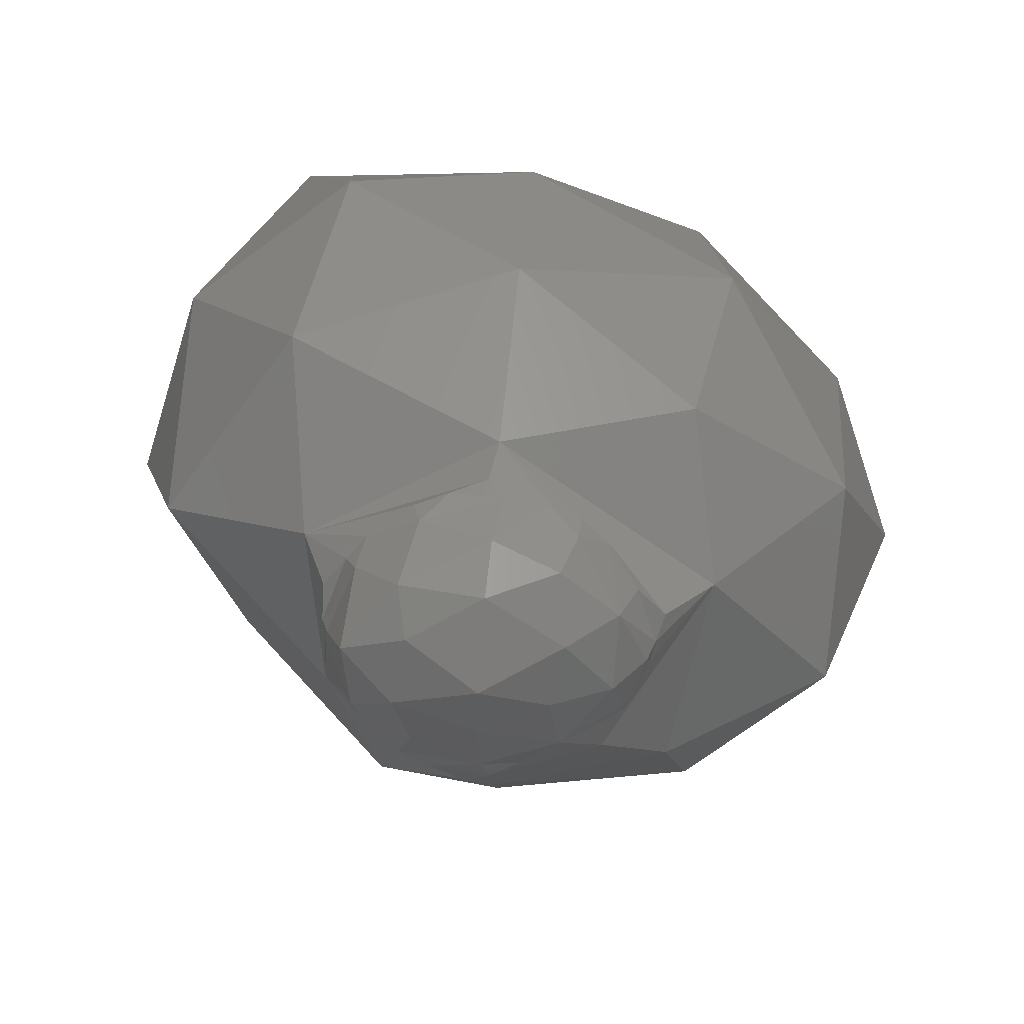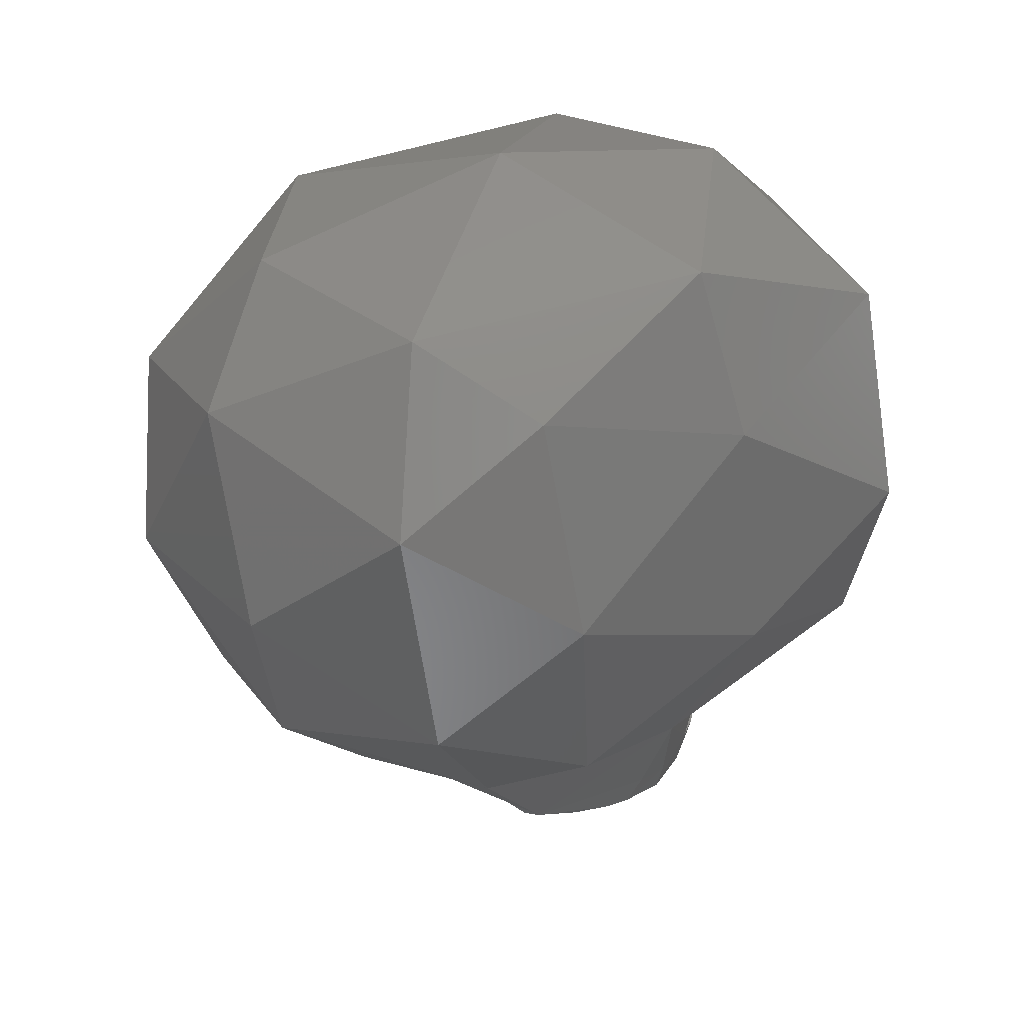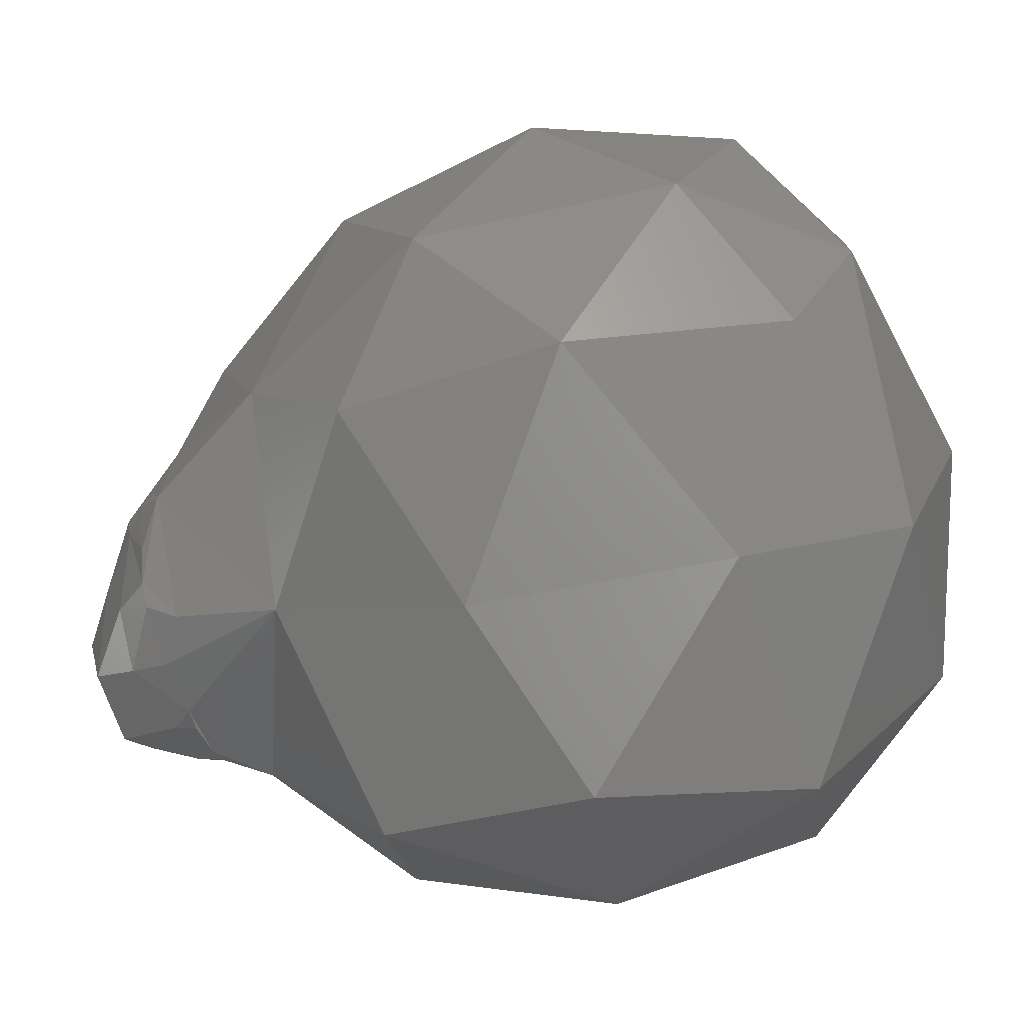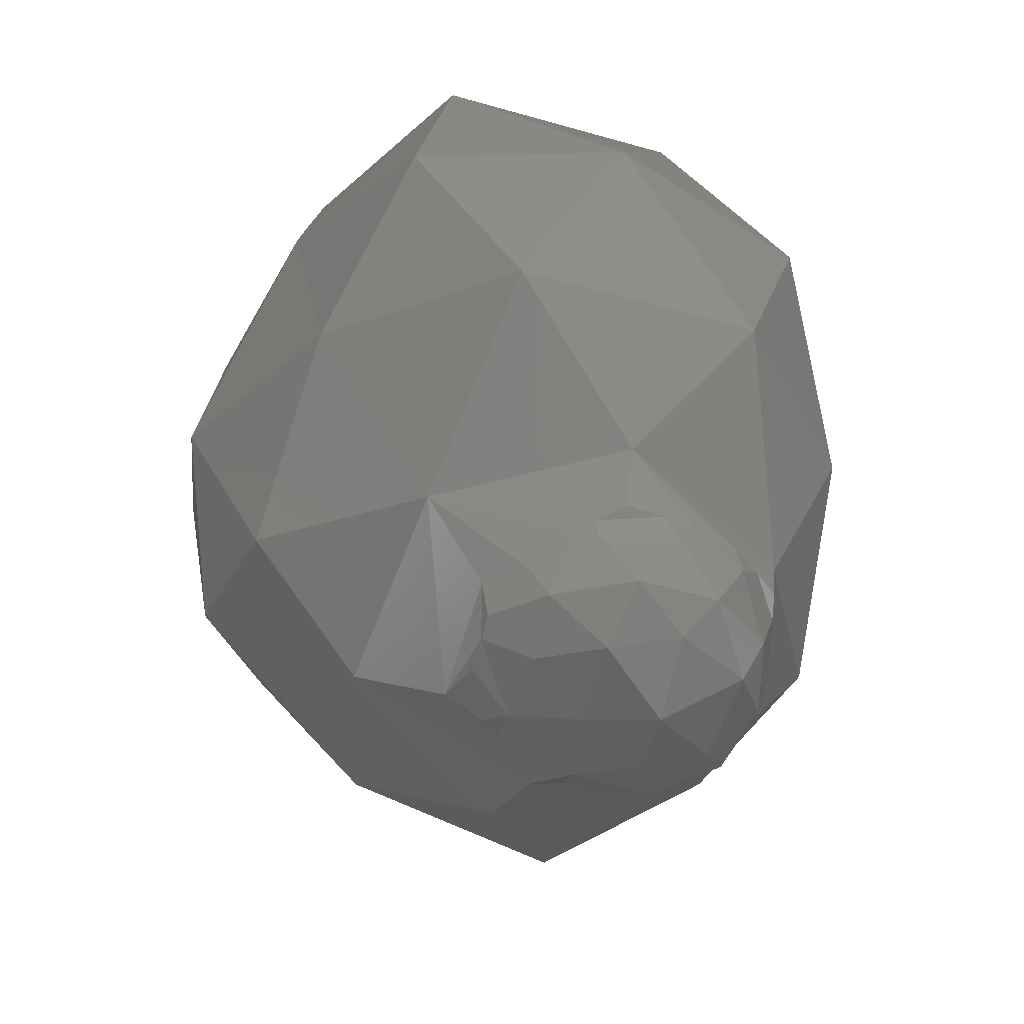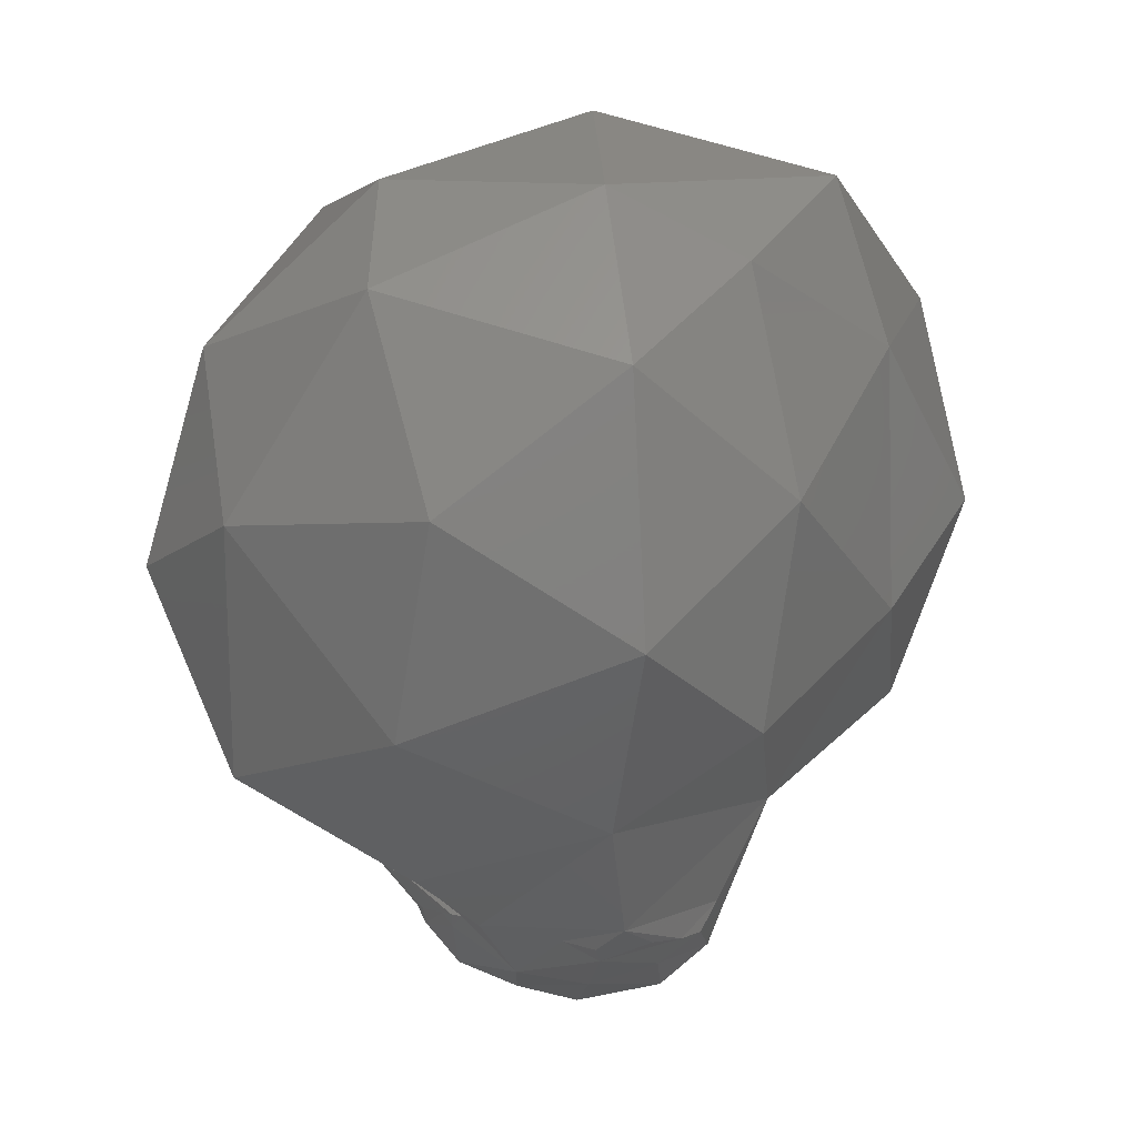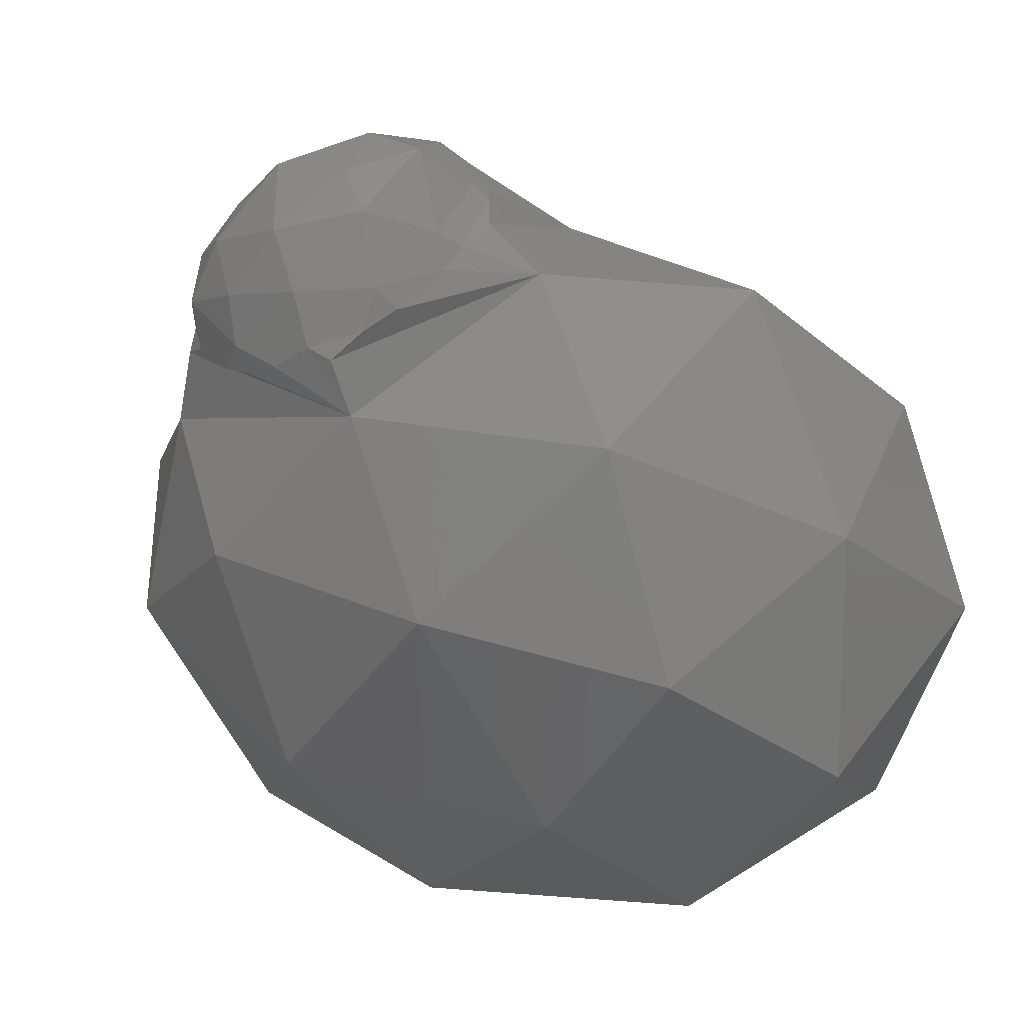
<metadata>
{"format":"stl","ext":"stl","renderer":"f3d","projection":"perspective","resolution":1024,"background":"white","views":[{"elev":-49.7,"azim":11.0,"up":"+Z"},{"elev":26.6,"azim":-153.6,"up":"+Z"},{"elev":27.2,"azim":-90.1,"up":"+Y"},{"elev":-54.9,"azim":-63.7,"up":"+Z"},{"elev":-3.1,"azim":-177.4,"up":"+Z"},{"elev":-73.3,"azim":-150.3,"up":"+Y"}]}
</metadata>
<code>
# stl→obj: 93 verts, 182 faces
v 0.04167 -0.0005237 -0.001764
v 0.0417 -0.000128 -0.001383
v 0.04191 -0.0006418 -0.001307
v 0.04132 -0.002316 -0.002092
v 0.04223 -0.001095 -0.0009455
v 0.04174 -0.002062 -0.001042
v 0.04087 -0.0006833 -0.002713
v 0.0409 0.0008158 -0.001749
v 0.04023 -0.003746 -0.002006
v 0.04067 -0.00383 -0.0009645
v 0.03883 -0.004524 -0.001476
v 0.03948 -0.001039 -0.003326
v 0.04008 -0.002434 -0.003013
v 0.03806 -0.002141 -0.003775
v 0.03859 -0.004008 -0.002776
v 0.0377 -0.0004088 -0.003221
v 0.03722 -0.004762 -0.0007227
v 0.03706 -0.0047 -6.487e-05
v 0.03584 -0.004132 -0.0002241
v 0.03555 -0.003888 -0.0009587
v 0.03666 -0.003367 -0.003053
v 0.03667 -0.004286 -0.002228
v 0.03508 -0.003028 -0.002641
v 0.03602 3.164e-05 -0.00267
v 0.03599 -0.001811 -0.003336
v 0.03482 -0.0009629 -0.00228
v 0.03453 -0.002349 -0.00127
v 0.03527 -0.00371 -0.0003977
v 0.03458 -0.003073 -0.0004388
v 0.03439 -0.002322 -0.0007868
v 0.03737 0.00134 -0.002516
v 0.03546 0.001072 -0.001994
v 0.03613 0.001648 -0.002041
v 0.03939 0.0006761 -0.002834
v 0.03916 -0.004714 -0.0003041
v 0.03884 -0.004944 0.000153
v 0.03793 -0.004883 -3.834e-05
v 0.04008 -0.004281 -0.000208
v 0.04076 -0.00376 -0.0002883
v 0.04062 0.001373 -0.001472
v 0.03924 0.00181 -0.002
v 0.04017 0.00215 -0.001624
v 0.04128 -0.003087 -0.0005041
v 0.04765 0.004209 0.006675
v 0.04601 0.006249 0.01144
v 0.04703 0.001392 0.01006
v 0.042 0.007086 0.01501
v 0.04193 0.009816 0.01215
v 0.04676 0.0002252 0.004115
v 0.04558 0.004345 0.001857
v 0.04521 0.008061 0.007327
v 0.037 0.008847 0.0145
v 0.04395 -0.001926 0.01306
v 0.04391 0.002197 0.01531
v 0.03873 -0.002259 0.01642
v 0.04355 -0.003899 0.002894
v 0.04476 -0.003787 0.008035
v 0.03988 -0.006635 0.005775
v 0.04151 0.003822 -0.0005204
v 0.04337 -0.0006051 0.0003677
v 0.0409 0.001211 -0.001434
v 0.04113 0.0008897 -0.001414
v 0.04054 0.0106 0.007222
v 0.04154 0.007866 0.002626
v 0.03614 0.009507 0.004522
v 0.03745 0.00354 0.01727
v 0.04004 -0.005492 0.01173
v 0.03909 -0.004955 0.001434
v 0.03696 0.005331 0.000643
v 0.03823 0.002003 -0.001993
v 0.03745 0.002088 -0.00219
v 0.03675 0.00268 -0.001699
v 0.03637 0.01072 0.01041
v 0.03359 -0.0004025 0.01678
v 0.03188 0.004444 0.01552
v 0.02957 -0.0008719 0.01351
v 0.03578 -0.007526 0.00944
v 0.03383 -0.005029 0.01408
v 0.03105 -0.005023 0.00918
v 0.03413 -0.003458 0.001009
v 0.03443 -0.006683 0.004391
v 0.03024 -0.002551 0.003864
v 0.03364 0.006408 0.002877
v 0.03341 0.001491 0.001322
v 0.03061 0.003142 0.005712
v 0.0339 0.008466 0.01292
v 0.03288 0.0084 0.007789
v 0.0307 0.004309 0.01162
v 0.02855 -0.0004431 0.008515
v 0.035 0.0006795 -0.001865
v 0.03461 0.0006383 -0.001128
v 0.03434 -0.001785 -0.0009339
v 0.03451 -0.0006046 -0.001449
f 1 2 3
f 4 1 3
f 3 5 6
f 3 6 4
f 1 4 7
f 1 7 8
f 9 10 11
f 12 13 14
f 9 11 15
f 12 14 16
f 17 18 19
f 19 20 17
f 21 22 23
f 24 25 26
f 26 23 27
f 26 25 23
f 25 21 23
f 23 20 27
f 23 22 20
f 22 17 20
f 27 20 28
f 28 29 30
f 28 30 27
f 20 19 28
f 31 24 32
f 32 33 31
f 16 25 24
f 16 14 25
f 14 21 25
f 15 22 21
f 15 11 22
f 11 17 22
f 31 16 24
f 31 34 16
f 34 12 16
f 14 15 21
f 14 13 15
f 13 9 15
f 17 11 35
f 35 36 37
f 35 37 17
f 11 10 38
f 38 35 11
f 10 39 38
f 40 8 34
f 34 41 42
f 34 42 40
f 8 7 34
f 7 12 34
f 7 13 12
f 7 4 13
f 4 9 13
f 4 10 9
f 4 6 43
f 43 10 4
f 44 45 46
f 47 45 48
f 44 46 49
f 44 49 50
f 44 50 51
f 47 48 52
f 53 54 55
f 56 57 58
f 42 59 60
f 60 5 3
f 60 3 2
f 40 42 60
f 61 40 60
f 60 2 62
f 60 62 61
f 63 64 65
f 47 52 66
f 53 55 67
f 56 58 68
f 69 59 42
f 42 41 70
f 70 71 72
f 72 69 42
f 42 70 72
f 63 65 73
f 74 75 76
f 77 78 79
f 80 81 82
f 83 84 85
f 86 87 88
f 88 85 89
f 88 87 85
f 87 83 85
f 85 82 89
f 85 84 82
f 84 80 82
f 82 79 89
f 82 81 79
f 81 77 79
f 79 76 89
f 79 78 76
f 78 74 76
f 76 88 89
f 76 75 88
f 75 86 88
f 73 87 86
f 73 65 87
f 65 83 87
f 69 84 83
f 84 69 72
f 72 33 32
f 32 90 91
f 91 84 72
f 72 32 91
f 68 81 80
f 68 58 81
f 58 77 81
f 67 78 77
f 67 55 78
f 55 74 78
f 66 75 74
f 66 52 75
f 52 86 75
f 65 69 83
f 65 64 69
f 64 59 69
f 60 56 68
f 58 67 77
f 58 57 67
f 57 53 67
f 55 66 74
f 55 54 66
f 54 47 66
f 52 73 86
f 52 48 73
f 48 63 73
f 51 64 63
f 51 50 64
f 50 59 64
f 50 60 59
f 50 49 60
f 49 56 60
f 49 57 56
f 49 46 57
f 46 53 57
f 48 51 63
f 48 45 51
f 45 44 51
f 46 54 53
f 46 45 54
f 45 47 54
f 30 92 27
f 68 36 35
f 68 35 38
f 5 60 68
f 43 6 5
f 68 38 39
f 39 43 5
f 39 5 68
f 1 8 62
f 62 2 1
f 84 91 93
f 92 30 29
f 84 93 92
f 29 80 84
f 92 29 84
f 43 39 10
f 80 29 28
f 80 28 19
f 36 68 80
f 18 37 36
f 80 19 18
f 18 36 80
f 40 61 8
f 93 91 90
f 90 26 93
f 70 41 34
f 34 31 70
f 61 62 8
f 37 18 17
f 71 70 31
f 90 32 24
f 24 26 90
f 92 93 26
f 26 27 92
f 33 72 71
f 71 31 33

</code>
